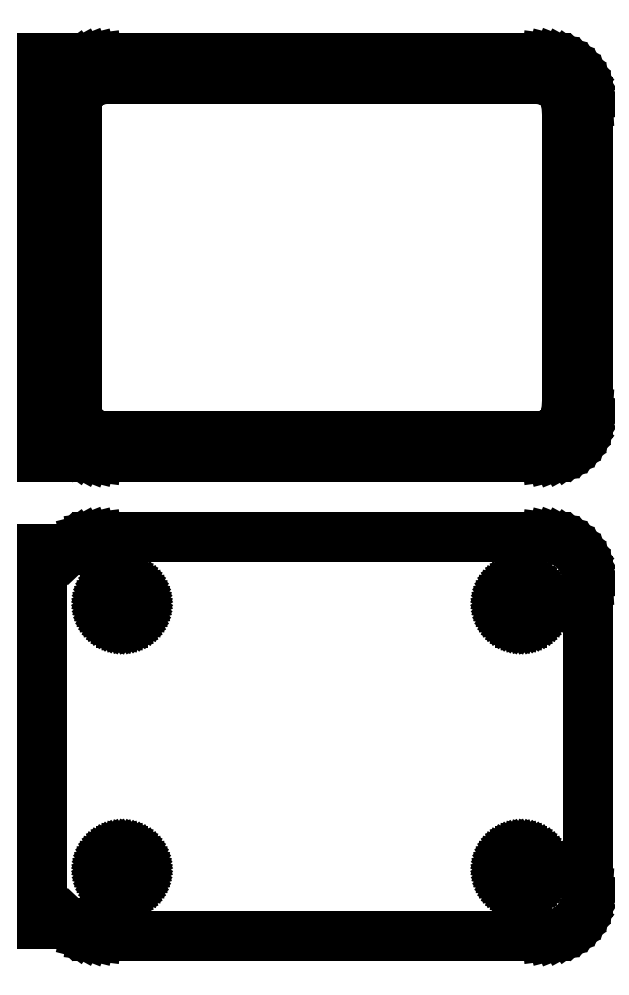
<metadata>
{"format":"dxf","ext":"dxf","renderer":"ezdxf+matplotlib","layout":"modelspace","background":"white","min_lineweight":24,"dpi":150}
</metadata>
<code>
0
SECTION
2
ENTITIES
0
LINE
8
0
10
25.94
20
139.6
11
26.55
21
139.7
0
LINE
8
0
10
26.55
20
139.7
11
27.13
21
140
0
LINE
8
0
10
27.13
20
140
11
27.68
21
140.3
0
LINE
8
0
10
27.68
20
140.3
11
28.19
21
140.6
0
LINE
8
0
10
28.19
20
140.6
11
28.64
21
141.1
0
LINE
8
0
10
28.64
20
141.1
11
29.05
21
141.6
0
LINE
8
0
10
29.05
20
141.6
11
29.38
21
142.1
0
LINE
8
0
10
29.38
20
142.1
11
29.65
21
142.7
0
LINE
8
0
10
29.65
20
142.7
11
29.84
21
143.3
0
LINE
8
0
10
29.84
20
143.3
11
29.96
21
143.9
0
LINE
8
0
10
29.96
20
143.9
11
30
21
144.5
0
LINE
8
0
10
30
20
144.5
11
30
21
179.5
0
LINE
8
0
10
30
20
179.5
11
29.96
21
180.1
0
LINE
8
0
10
29.96
20
180.1
11
29.84
21
180.7
0
LINE
8
0
10
29.84
20
180.7
11
29.65
21
181.3
0
LINE
8
0
10
29.65
20
181.3
11
29.38
21
181.9
0
LINE
8
0
10
29.38
20
181.9
11
29.05
21
182.4
0
LINE
8
0
10
29.05
20
182.4
11
28.64
21
182.9
0
LINE
8
0
10
28.64
20
182.9
11
28.19
21
183.4
0
LINE
8
0
10
28.19
20
183.4
11
27.68
21
183.7
0
LINE
8
0
10
27.68
20
183.7
11
27.13
21
184
0
LINE
8
0
10
27.13
20
184
11
26.55
21
184.3
0
LINE
8
0
10
26.55
20
184.3
11
25.94
21
184.4
0
LINE
8
0
10
25.94
20
184.4
11
25.31
21
184.5
0
LINE
8
0
10
25.31
20
184.5
11
-25.31
21
184.5
0
LINE
8
0
10
-25.31
20
184.5
11
-25.94
21
184.4
0
LINE
8
0
10
-25.94
20
184.4
11
-26.55
21
184.3
0
LINE
8
0
10
-26.55
20
184.3
11
-27.13
21
184
0
LINE
8
0
10
-27.13
20
184
11
-27.68
21
183.7
0
LINE
8
0
10
-27.68
20
183.7
11
-28.19
21
183.4
0
LINE
8
0
10
-28.19
20
183.4
11
-28.5
21
183.1
0
LINE
8
0
10
-28.5
20
183.1
11
-28.5
21
184.5
0
LINE
8
0
10
-28.5
20
184.5
11
-31.5
21
184.5
0
LINE
8
0
10
-31.5
20
184.5
11
-31.5
21
139.5
0
LINE
8
0
10
-31.5
20
139.5
11
-28.5
21
139.5
0
LINE
8
0
10
-28.5
20
139.5
11
-28.5
21
140.9
0
LINE
8
0
10
-28.5
20
140.9
11
-28.19
21
140.6
0
LINE
8
0
10
-28.19
20
140.6
11
-27.68
21
140.3
0
LINE
8
0
10
-27.68
20
140.3
11
-27.13
21
140
0
LINE
8
0
10
-27.13
20
140
11
-26.55
21
139.7
0
LINE
8
0
10
-26.55
20
139.7
11
-25.94
21
139.6
0
LINE
8
0
10
-25.94
20
139.6
11
-25.31
21
139.5
0
LINE
8
0
10
-25.31
20
139.5
11
25.31
21
139.5
0
LINE
8
0
10
25.31
20
139.5
11
25.94
21
139.6
0
LINE
8
0
10
-24.7
20
141.9
11
-25.08
21
141.9
0
LINE
8
0
10
-25.08
20
141.9
11
-25.46
21
142
0
LINE
8
0
10
-25.46
20
142
11
-25.83
21
142.2
0
LINE
8
0
10
-25.83
20
142.2
11
-26.17
21
142.4
0
LINE
8
0
10
-26.17
20
142.4
11
-26.48
21
142.6
0
LINE
8
0
10
-26.48
20
142.6
11
-26.77
21
142.9
0
LINE
8
0
10
-26.77
20
142.9
11
-27.02
21
143.2
0
LINE
8
0
10
-27.02
20
143.2
11
-27.23
21
143.5
0
LINE
8
0
10
-27.23
20
143.5
11
-27.39
21
143.9
0
LINE
8
0
10
-27.39
20
143.9
11
-27.52
21
144.2
0
LINE
8
0
10
-27.52
20
144.2
11
-27.59
21
144.6
0
LINE
8
0
10
-27.59
20
144.6
11
-27.61
21
145
0
LINE
8
0
10
-27.61
20
145
11
-27.61
21
179
0
LINE
8
0
10
-27.61
20
179
11
-27.59
21
179.4
0
LINE
8
0
10
-27.59
20
179.4
11
-27.52
21
179.8
0
LINE
8
0
10
-27.52
20
179.8
11
-27.39
21
180.1
0
LINE
8
0
10
-27.39
20
180.1
11
-27.23
21
180.5
0
LINE
8
0
10
-27.23
20
180.5
11
-27.02
21
180.8
0
LINE
8
0
10
-27.02
20
180.8
11
-26.77
21
181.1
0
LINE
8
0
10
-26.77
20
181.1
11
-26.48
21
181.4
0
LINE
8
0
10
-26.48
20
181.4
11
-26.17
21
181.6
0
LINE
8
0
10
-26.17
20
181.6
11
-25.83
21
181.8
0
LINE
8
0
10
-25.83
20
181.8
11
-25.46
21
182
0
LINE
8
0
10
-25.46
20
182
11
-25.08
21
182.1
0
LINE
8
0
10
-25.08
20
182.1
11
-24.7
21
182.1
0
LINE
8
0
10
-24.7
20
182.1
11
24.7
21
182.1
0
LINE
8
0
10
24.7
20
182.1
11
25.08
21
182.1
0
LINE
8
0
10
25.08
20
182.1
11
25.46
21
182
0
LINE
8
0
10
25.46
20
182
11
25.83
21
181.8
0
LINE
8
0
10
25.83
20
181.8
11
26.17
21
181.6
0
LINE
8
0
10
26.17
20
181.6
11
26.48
21
181.4
0
LINE
8
0
10
26.48
20
181.4
11
26.77
21
181.1
0
LINE
8
0
10
26.77
20
181.1
11
27.02
21
180.8
0
LINE
8
0
10
27.02
20
180.8
11
27.23
21
180.5
0
LINE
8
0
10
27.23
20
180.5
11
27.39
21
180.1
0
LINE
8
0
10
27.39
20
180.1
11
27.52
21
179.8
0
LINE
8
0
10
27.52
20
179.8
11
27.59
21
179.4
0
LINE
8
0
10
27.59
20
179.4
11
27.61
21
179
0
LINE
8
0
10
27.61
20
179
11
27.61
21
145
0
LINE
8
0
10
27.61
20
145
11
27.59
21
144.6
0
LINE
8
0
10
27.59
20
144.6
11
27.52
21
144.2
0
LINE
8
0
10
27.52
20
144.2
11
27.39
21
143.9
0
LINE
8
0
10
27.39
20
143.9
11
27.23
21
143.5
0
LINE
8
0
10
27.23
20
143.5
11
27.02
21
143.2
0
LINE
8
0
10
27.02
20
143.2
11
26.77
21
142.9
0
LINE
8
0
10
26.77
20
142.9
11
26.48
21
142.6
0
LINE
8
0
10
26.48
20
142.6
11
26.17
21
142.4
0
LINE
8
0
10
26.17
20
142.4
11
25.83
21
142.2
0
LINE
8
0
10
25.83
20
142.2
11
25.46
21
142
0
LINE
8
0
10
25.46
20
142
11
25.08
21
141.9
0
LINE
8
0
10
25.08
20
141.9
11
24.7
21
141.9
0
LINE
8
0
10
24.7
20
141.9
11
-24.7
21
141.9
0
LINE
8
0
10
25.94
20
85.59
11
26.55
21
85.74
0
LINE
8
0
10
26.55
20
85.74
11
27.13
21
85.98
0
LINE
8
0
10
27.13
20
85.98
11
27.68
21
86.28
0
LINE
8
0
10
27.68
20
86.28
11
28.19
21
86.65
0
LINE
8
0
10
28.19
20
86.65
11
28.64
21
87.08
0
LINE
8
0
10
28.64
20
87.08
11
29.05
21
87.56
0
LINE
8
0
10
29.05
20
87.56
11
29.38
21
88.09
0
LINE
8
0
10
29.38
20
88.09
11
29.65
21
88.66
0
LINE
8
0
10
29.65
20
88.66
11
29.84
21
89.26
0
LINE
8
0
10
29.84
20
89.26
11
29.96
21
89.87
0
LINE
8
0
10
29.96
20
89.87
11
30
21
90.5
0
LINE
8
0
10
30
20
90.5
11
30
21
125.5
0
LINE
8
0
10
30
20
125.5
11
29.96
21
126.1
0
LINE
8
0
10
29.96
20
126.1
11
29.84
21
126.7
0
LINE
8
0
10
29.84
20
126.7
11
29.65
21
127.3
0
LINE
8
0
10
29.65
20
127.3
11
29.38
21
127.9
0
LINE
8
0
10
29.38
20
127.9
11
29.05
21
128.4
0
LINE
8
0
10
29.05
20
128.4
11
28.64
21
128.9
0
LINE
8
0
10
28.64
20
128.9
11
28.19
21
129.4
0
LINE
8
0
10
28.19
20
129.4
11
27.68
21
129.7
0
LINE
8
0
10
27.68
20
129.7
11
27.13
21
130
0
LINE
8
0
10
27.13
20
130
11
26.55
21
130.3
0
LINE
8
0
10
26.55
20
130.3
11
25.94
21
130.4
0
LINE
8
0
10
25.94
20
130.4
11
25.31
21
130.5
0
LINE
8
0
10
25.31
20
130.5
11
-25.31
21
130.5
0
LINE
8
0
10
-25.31
20
130.5
11
-25.94
21
130.4
0
LINE
8
0
10
-25.94
20
130.4
11
-26.55
21
130.3
0
LINE
8
0
10
-26.55
20
130.3
11
-27.13
21
130
0
LINE
8
0
10
-27.13
20
130
11
-27.68
21
129.7
0
LINE
8
0
10
-27.68
20
129.7
11
-28.19
21
129.4
0
LINE
8
0
10
-28.19
20
129.4
11
-28.5
21
129.1
0
LINE
8
0
10
-28.5
20
129.1
11
-28.5
21
129.2
0
LINE
8
0
10
-28.5
20
129.2
11
-31.5
21
129.2
0
LINE
8
0
10
-31.5
20
129.2
11
-31.5
21
86.85
0
LINE
8
0
10
-31.5
20
86.85
11
-28.5
21
86.85
0
LINE
8
0
10
-28.5
20
86.85
11
-28.5
21
86.94
0
LINE
8
0
10
-28.5
20
86.94
11
-28.19
21
86.65
0
LINE
8
0
10
-28.19
20
86.65
11
-27.68
21
86.28
0
LINE
8
0
10
-27.68
20
86.28
11
-27.13
21
85.98
0
LINE
8
0
10
-27.13
20
85.98
11
-26.55
21
85.74
0
LINE
8
0
10
-26.55
20
85.74
11
-25.94
21
85.59
0
LINE
8
0
10
-25.94
20
85.59
11
-25.31
21
85.51
0
LINE
8
0
10
-25.31
20
85.51
11
25.31
21
85.51
0
LINE
8
0
10
25.31
20
85.51
11
25.94
21
85.59
0
LINE
8
0
10
22.37
20
120.9
11
22.1
21
120.9
0
LINE
8
0
10
22.1
20
120.9
11
21.84
21
121
0
LINE
8
0
10
21.84
20
121
11
21.59
21
121.1
0
LINE
8
0
10
21.59
20
121.1
11
21.36
21
121.2
0
LINE
8
0
10
21.36
20
121.2
11
21.14
21
121.4
0
LINE
8
0
10
21.14
20
121.4
11
20.94
21
121.5
0
LINE
8
0
10
20.94
20
121.5
11
20.77
21
121.7
0
LINE
8
0
10
20.77
20
121.7
11
20.63
21
122
0
LINE
8
0
10
20.63
20
122
11
20.51
21
122.2
0
LINE
8
0
10
20.51
20
122.2
11
20.43
21
122.5
0
LINE
8
0
10
20.43
20
122.5
11
20.38
21
122.7
0
LINE
8
0
10
20.38
20
122.7
11
20.36
21
123
0
LINE
8
0
10
20.36
20
123
11
20.38
21
123.3
0
LINE
8
0
10
20.38
20
123.3
11
20.43
21
123.5
0
LINE
8
0
10
20.43
20
123.5
11
20.51
21
123.8
0
LINE
8
0
10
20.51
20
123.8
11
20.63
21
124
0
LINE
8
0
10
20.63
20
124
11
20.77
21
124.3
0
LINE
8
0
10
20.77
20
124.3
11
20.94
21
124.5
0
LINE
8
0
10
20.94
20
124.5
11
21.14
21
124.6
0
LINE
8
0
10
21.14
20
124.6
11
21.36
21
124.8
0
LINE
8
0
10
21.36
20
124.8
11
21.59
21
124.9
0
LINE
8
0
10
21.59
20
124.9
11
21.84
21
125
0
LINE
8
0
10
21.84
20
125
11
22.1
21
125.1
0
LINE
8
0
10
22.1
20
125.1
11
22.37
21
125.1
0
LINE
8
0
10
22.37
20
125.1
11
22.63
21
125.1
0
LINE
8
0
10
22.63
20
125.1
11
22.9
21
125.1
0
LINE
8
0
10
22.9
20
125.1
11
23.16
21
125
0
LINE
8
0
10
23.16
20
125
11
23.41
21
124.9
0
LINE
8
0
10
23.41
20
124.9
11
23.64
21
124.8
0
LINE
8
0
10
23.64
20
124.8
11
23.86
21
124.6
0
LINE
8
0
10
23.86
20
124.6
11
24.06
21
124.5
0
LINE
8
0
10
24.06
20
124.5
11
24.23
21
124.3
0
LINE
8
0
10
24.23
20
124.3
11
24.37
21
124
0
LINE
8
0
10
24.37
20
124
11
24.49
21
123.8
0
LINE
8
0
10
24.49
20
123.8
11
24.57
21
123.5
0
LINE
8
0
10
24.57
20
123.5
11
24.62
21
123.3
0
LINE
8
0
10
24.62
20
123.3
11
24.64
21
123
0
LINE
8
0
10
24.64
20
123
11
24.62
21
122.7
0
LINE
8
0
10
24.62
20
122.7
11
24.57
21
122.5
0
LINE
8
0
10
24.57
20
122.5
11
24.49
21
122.2
0
LINE
8
0
10
24.49
20
122.2
11
24.37
21
122
0
LINE
8
0
10
24.37
20
122
11
24.23
21
121.7
0
LINE
8
0
10
24.23
20
121.7
11
24.06
21
121.5
0
LINE
8
0
10
24.06
20
121.5
11
23.86
21
121.4
0
LINE
8
0
10
23.86
20
121.4
11
23.64
21
121.2
0
LINE
8
0
10
23.64
20
121.2
11
23.41
21
121.1
0
LINE
8
0
10
23.41
20
121.1
11
23.16
21
121
0
LINE
8
0
10
23.16
20
121
11
22.9
21
120.9
0
LINE
8
0
10
22.9
20
120.9
11
22.63
21
120.9
0
LINE
8
0
10
22.63
20
120.9
11
22.37
21
120.9
0
LINE
8
0
10
-22.63
20
120.9
11
-22.9
21
120.9
0
LINE
8
0
10
-22.9
20
120.9
11
-23.16
21
121
0
LINE
8
0
10
-23.16
20
121
11
-23.41
21
121.1
0
LINE
8
0
10
-23.41
20
121.1
11
-23.64
21
121.2
0
LINE
8
0
10
-23.64
20
121.2
11
-23.86
21
121.4
0
LINE
8
0
10
-23.86
20
121.4
11
-24.06
21
121.5
0
LINE
8
0
10
-24.06
20
121.5
11
-24.23
21
121.7
0
LINE
8
0
10
-24.23
20
121.7
11
-24.37
21
122
0
LINE
8
0
10
-24.37
20
122
11
-24.49
21
122.2
0
LINE
8
0
10
-24.49
20
122.2
11
-24.57
21
122.5
0
LINE
8
0
10
-24.57
20
122.5
11
-24.62
21
122.7
0
LINE
8
0
10
-24.62
20
122.7
11
-24.64
21
123
0
LINE
8
0
10
-24.64
20
123
11
-24.62
21
123.3
0
LINE
8
0
10
-24.62
20
123.3
11
-24.57
21
123.5
0
LINE
8
0
10
-24.57
20
123.5
11
-24.49
21
123.8
0
LINE
8
0
10
-24.49
20
123.8
11
-24.37
21
124
0
LINE
8
0
10
-24.37
20
124
11
-24.23
21
124.3
0
LINE
8
0
10
-24.23
20
124.3
11
-24.06
21
124.5
0
LINE
8
0
10
-24.06
20
124.5
11
-23.86
21
124.6
0
LINE
8
0
10
-23.86
20
124.6
11
-23.64
21
124.8
0
LINE
8
0
10
-23.64
20
124.8
11
-23.41
21
124.9
0
LINE
8
0
10
-23.41
20
124.9
11
-23.16
21
125
0
LINE
8
0
10
-23.16
20
125
11
-22.9
21
125.1
0
LINE
8
0
10
-22.9
20
125.1
11
-22.63
21
125.1
0
LINE
8
0
10
-22.63
20
125.1
11
-22.37
21
125.1
0
LINE
8
0
10
-22.37
20
125.1
11
-22.1
21
125.1
0
LINE
8
0
10
-22.1
20
125.1
11
-21.84
21
125
0
LINE
8
0
10
-21.84
20
125
11
-21.59
21
124.9
0
LINE
8
0
10
-21.59
20
124.9
11
-21.36
21
124.8
0
LINE
8
0
10
-21.36
20
124.8
11
-21.14
21
124.6
0
LINE
8
0
10
-21.14
20
124.6
11
-20.94
21
124.5
0
LINE
8
0
10
-20.94
20
124.5
11
-20.77
21
124.3
0
LINE
8
0
10
-20.77
20
124.3
11
-20.63
21
124
0
LINE
8
0
10
-20.63
20
124
11
-20.51
21
123.8
0
LINE
8
0
10
-20.51
20
123.8
11
-20.43
21
123.5
0
LINE
8
0
10
-20.43
20
123.5
11
-20.38
21
123.3
0
LINE
8
0
10
-20.38
20
123.3
11
-20.36
21
123
0
LINE
8
0
10
-20.36
20
123
11
-20.38
21
122.7
0
LINE
8
0
10
-20.38
20
122.7
11
-20.43
21
122.5
0
LINE
8
0
10
-20.43
20
122.5
11
-20.51
21
122.2
0
LINE
8
0
10
-20.51
20
122.2
11
-20.63
21
122
0
LINE
8
0
10
-20.63
20
122
11
-20.77
21
121.7
0
LINE
8
0
10
-20.77
20
121.7
11
-20.94
21
121.5
0
LINE
8
0
10
-20.94
20
121.5
11
-21.14
21
121.4
0
LINE
8
0
10
-21.14
20
121.4
11
-21.36
21
121.2
0
LINE
8
0
10
-21.36
20
121.2
11
-21.59
21
121.1
0
LINE
8
0
10
-21.59
20
121.1
11
-21.84
21
121
0
LINE
8
0
10
-21.84
20
121
11
-22.1
21
120.9
0
LINE
8
0
10
-22.1
20
120.9
11
-22.37
21
120.9
0
LINE
8
0
10
-22.37
20
120.9
11
-22.63
21
120.9
0
LINE
8
0
10
22.37
20
90.87
11
22.1
21
90.9
0
LINE
8
0
10
22.1
20
90.9
11
21.84
21
90.97
0
LINE
8
0
10
21.84
20
90.97
11
21.59
21
91.07
0
LINE
8
0
10
21.59
20
91.07
11
21.36
21
91.2
0
LINE
8
0
10
21.36
20
91.2
11
21.14
21
91.35
0
LINE
8
0
10
21.14
20
91.35
11
20.94
21
91.54
0
LINE
8
0
10
20.94
20
91.54
11
20.77
21
91.74
0
LINE
8
0
10
20.77
20
91.74
11
20.63
21
91.97
0
LINE
8
0
10
20.63
20
91.97
11
20.51
21
92.21
0
LINE
8
0
10
20.51
20
92.21
11
20.43
21
92.47
0
LINE
8
0
10
20.43
20
92.47
11
20.38
21
92.73
0
LINE
8
0
10
20.38
20
92.73
11
20.36
21
93
0
LINE
8
0
10
20.36
20
93
11
20.38
21
93.27
0
LINE
8
0
10
20.38
20
93.27
11
20.43
21
93.53
0
LINE
8
0
10
20.43
20
93.53
11
20.51
21
93.79
0
LINE
8
0
10
20.51
20
93.79
11
20.63
21
94.03
0
LINE
8
0
10
20.63
20
94.03
11
20.77
21
94.26
0
LINE
8
0
10
20.77
20
94.26
11
20.94
21
94.46
0
LINE
8
0
10
20.94
20
94.46
11
21.14
21
94.65
0
LINE
8
0
10
21.14
20
94.65
11
21.36
21
94.8
0
LINE
8
0
10
21.36
20
94.8
11
21.59
21
94.93
0
LINE
8
0
10
21.59
20
94.93
11
21.84
21
95.03
0
LINE
8
0
10
21.84
20
95.03
11
22.1
21
95.1
0
LINE
8
0
10
22.1
20
95.1
11
22.37
21
95.13
0
LINE
8
0
10
22.37
20
95.13
11
22.63
21
95.13
0
LINE
8
0
10
22.63
20
95.13
11
22.9
21
95.1
0
LINE
8
0
10
22.9
20
95.1
11
23.16
21
95.03
0
LINE
8
0
10
23.16
20
95.03
11
23.41
21
94.93
0
LINE
8
0
10
23.41
20
94.93
11
23.64
21
94.8
0
LINE
8
0
10
23.64
20
94.8
11
23.86
21
94.65
0
LINE
8
0
10
23.86
20
94.65
11
24.06
21
94.46
0
LINE
8
0
10
24.06
20
94.46
11
24.23
21
94.26
0
LINE
8
0
10
24.23
20
94.26
11
24.37
21
94.03
0
LINE
8
0
10
24.37
20
94.03
11
24.49
21
93.79
0
LINE
8
0
10
24.49
20
93.79
11
24.57
21
93.53
0
LINE
8
0
10
24.57
20
93.53
11
24.62
21
93.27
0
LINE
8
0
10
24.62
20
93.27
11
24.64
21
93
0
LINE
8
0
10
24.64
20
93
11
24.62
21
92.73
0
LINE
8
0
10
24.62
20
92.73
11
24.57
21
92.47
0
LINE
8
0
10
24.57
20
92.47
11
24.49
21
92.21
0
LINE
8
0
10
24.49
20
92.21
11
24.37
21
91.97
0
LINE
8
0
10
24.37
20
91.97
11
24.23
21
91.74
0
LINE
8
0
10
24.23
20
91.74
11
24.06
21
91.54
0
LINE
8
0
10
24.06
20
91.54
11
23.86
21
91.35
0
LINE
8
0
10
23.86
20
91.35
11
23.64
21
91.2
0
LINE
8
0
10
23.64
20
91.2
11
23.41
21
91.07
0
LINE
8
0
10
23.41
20
91.07
11
23.16
21
90.97
0
LINE
8
0
10
23.16
20
90.97
11
22.9
21
90.9
0
LINE
8
0
10
22.9
20
90.9
11
22.63
21
90.87
0
LINE
8
0
10
22.63
20
90.87
11
22.37
21
90.87
0
LINE
8
0
10
-22.63
20
90.87
11
-22.9
21
90.9
0
LINE
8
0
10
-22.9
20
90.9
11
-23.16
21
90.97
0
LINE
8
0
10
-23.16
20
90.97
11
-23.41
21
91.07
0
LINE
8
0
10
-23.41
20
91.07
11
-23.64
21
91.2
0
LINE
8
0
10
-23.64
20
91.2
11
-23.86
21
91.35
0
LINE
8
0
10
-23.86
20
91.35
11
-24.06
21
91.54
0
LINE
8
0
10
-24.06
20
91.54
11
-24.23
21
91.74
0
LINE
8
0
10
-24.23
20
91.74
11
-24.37
21
91.97
0
LINE
8
0
10
-24.37
20
91.97
11
-24.49
21
92.21
0
LINE
8
0
10
-24.49
20
92.21
11
-24.57
21
92.47
0
LINE
8
0
10
-24.57
20
92.47
11
-24.62
21
92.73
0
LINE
8
0
10
-24.62
20
92.73
11
-24.64
21
93
0
LINE
8
0
10
-24.64
20
93
11
-24.62
21
93.27
0
LINE
8
0
10
-24.62
20
93.27
11
-24.57
21
93.53
0
LINE
8
0
10
-24.57
20
93.53
11
-24.49
21
93.79
0
LINE
8
0
10
-24.49
20
93.79
11
-24.37
21
94.03
0
LINE
8
0
10
-24.37
20
94.03
11
-24.23
21
94.26
0
LINE
8
0
10
-24.23
20
94.26
11
-24.06
21
94.46
0
LINE
8
0
10
-24.06
20
94.46
11
-23.86
21
94.65
0
LINE
8
0
10
-23.86
20
94.65
11
-23.64
21
94.8
0
LINE
8
0
10
-23.64
20
94.8
11
-23.41
21
94.93
0
LINE
8
0
10
-23.41
20
94.93
11
-23.16
21
95.03
0
LINE
8
0
10
-23.16
20
95.03
11
-22.9
21
95.1
0
LINE
8
0
10
-22.9
20
95.1
11
-22.63
21
95.13
0
LINE
8
0
10
-22.63
20
95.13
11
-22.37
21
95.13
0
LINE
8
0
10
-22.37
20
95.13
11
-22.1
21
95.1
0
LINE
8
0
10
-22.1
20
95.1
11
-21.84
21
95.03
0
LINE
8
0
10
-21.84
20
95.03
11
-21.59
21
94.93
0
LINE
8
0
10
-21.59
20
94.93
11
-21.36
21
94.8
0
LINE
8
0
10
-21.36
20
94.8
11
-21.14
21
94.65
0
LINE
8
0
10
-21.14
20
94.65
11
-20.94
21
94.46
0
LINE
8
0
10
-20.94
20
94.46
11
-20.77
21
94.26
0
LINE
8
0
10
-20.77
20
94.26
11
-20.63
21
94.03
0
LINE
8
0
10
-20.63
20
94.03
11
-20.51
21
93.79
0
LINE
8
0
10
-20.51
20
93.79
11
-20.43
21
93.53
0
LINE
8
0
10
-20.43
20
93.53
11
-20.38
21
93.27
0
LINE
8
0
10
-20.38
20
93.27
11
-20.36
21
93
0
LINE
8
0
10
-20.36
20
93
11
-20.38
21
92.73
0
LINE
8
0
10
-20.38
20
92.73
11
-20.43
21
92.47
0
LINE
8
0
10
-20.43
20
92.47
11
-20.51
21
92.21
0
LINE
8
0
10
-20.51
20
92.21
11
-20.63
21
91.97
0
LINE
8
0
10
-20.63
20
91.97
11
-20.77
21
91.74
0
LINE
8
0
10
-20.77
20
91.74
11
-20.94
21
91.54
0
LINE
8
0
10
-20.94
20
91.54
11
-21.14
21
91.35
0
LINE
8
0
10
-21.14
20
91.35
11
-21.36
21
91.2
0
LINE
8
0
10
-21.36
20
91.2
11
-21.59
21
91.07
0
LINE
8
0
10
-21.59
20
91.07
11
-21.84
21
90.97
0
LINE
8
0
10
-21.84
20
90.97
11
-22.1
21
90.9
0
LINE
8
0
10
-22.1
20
90.9
11
-22.37
21
90.87
0
LINE
8
0
10
-22.37
20
90.87
11
-22.63
21
90.87
0
ENDSEC
0
EOF

</code>
